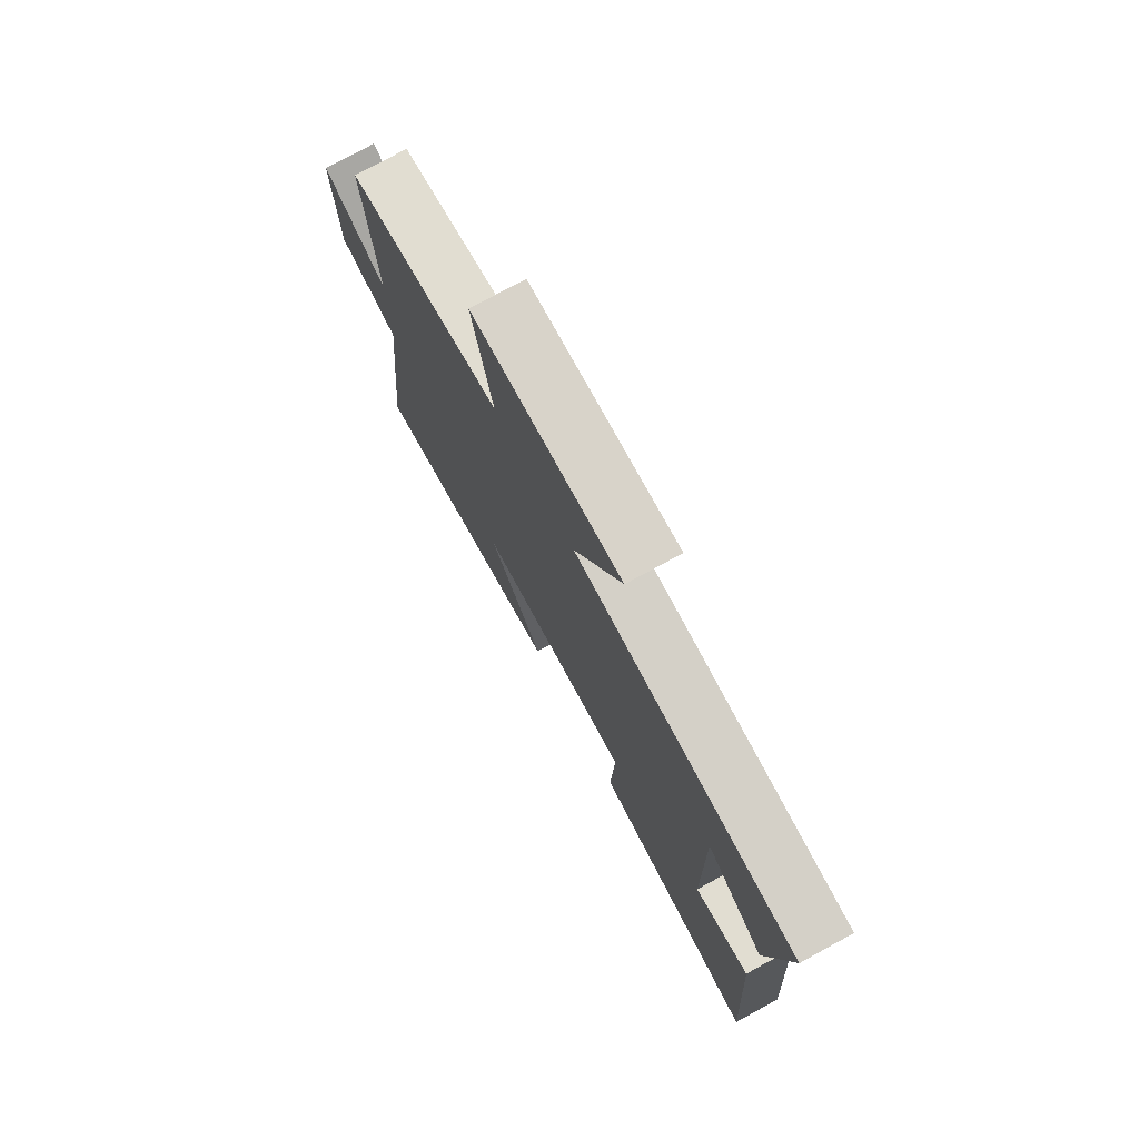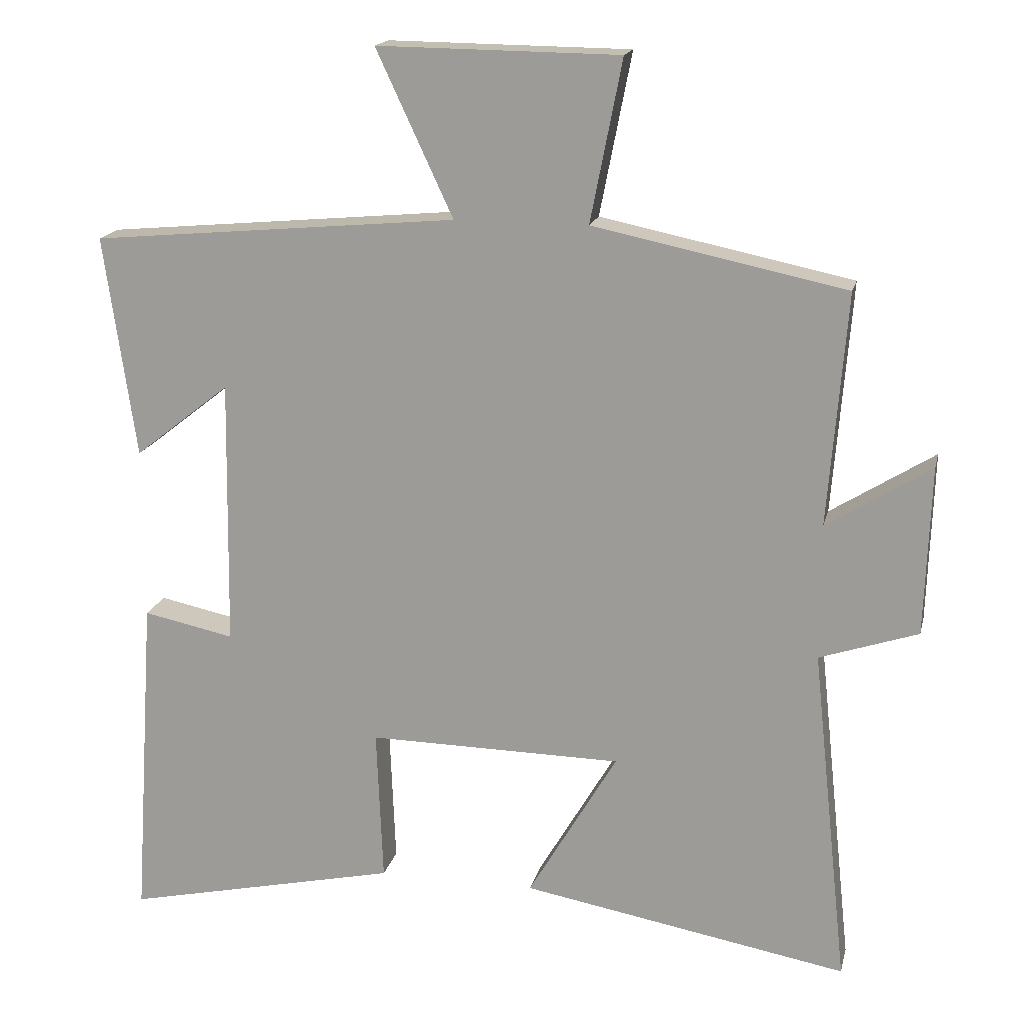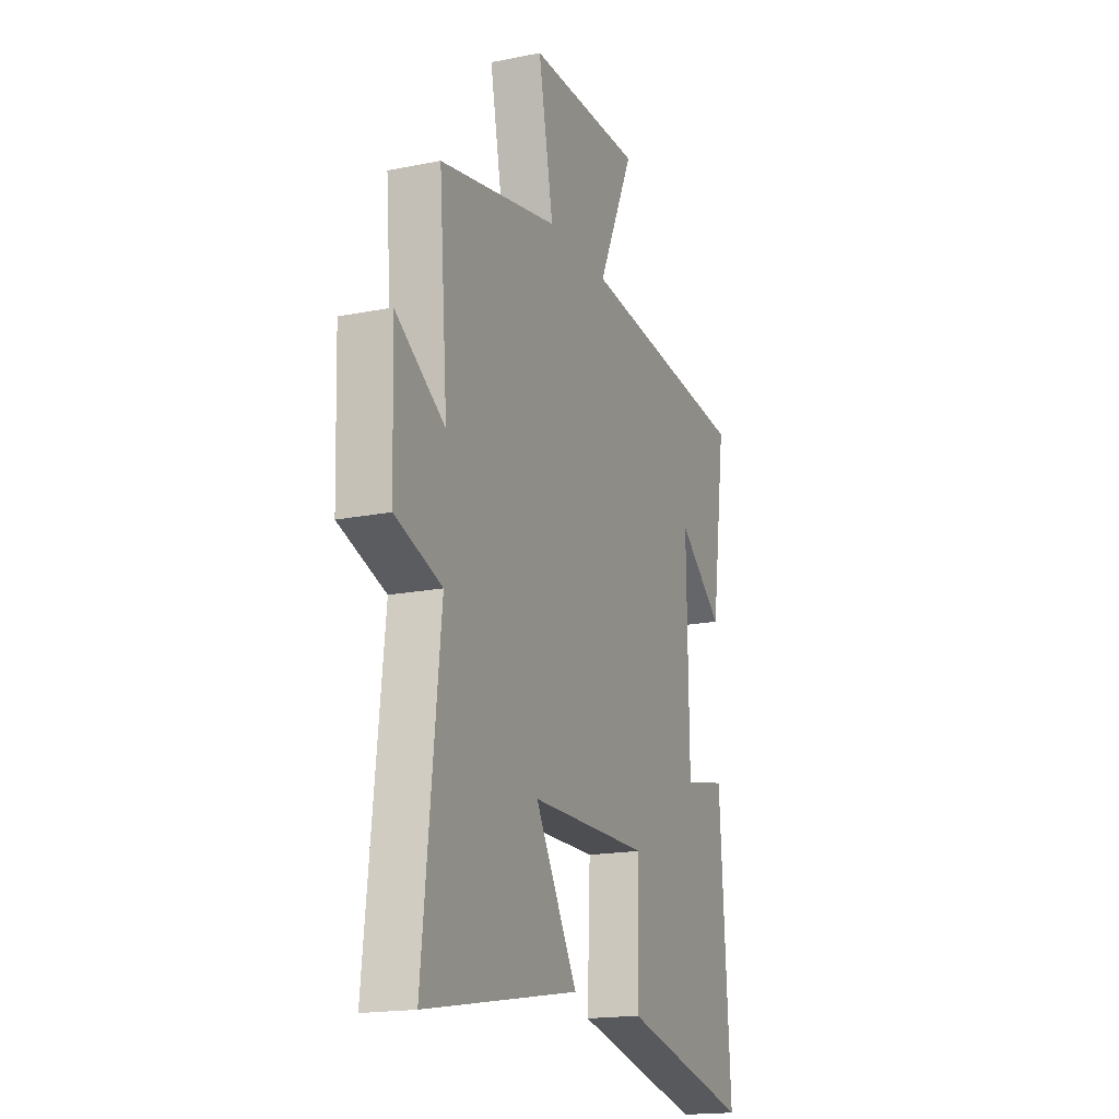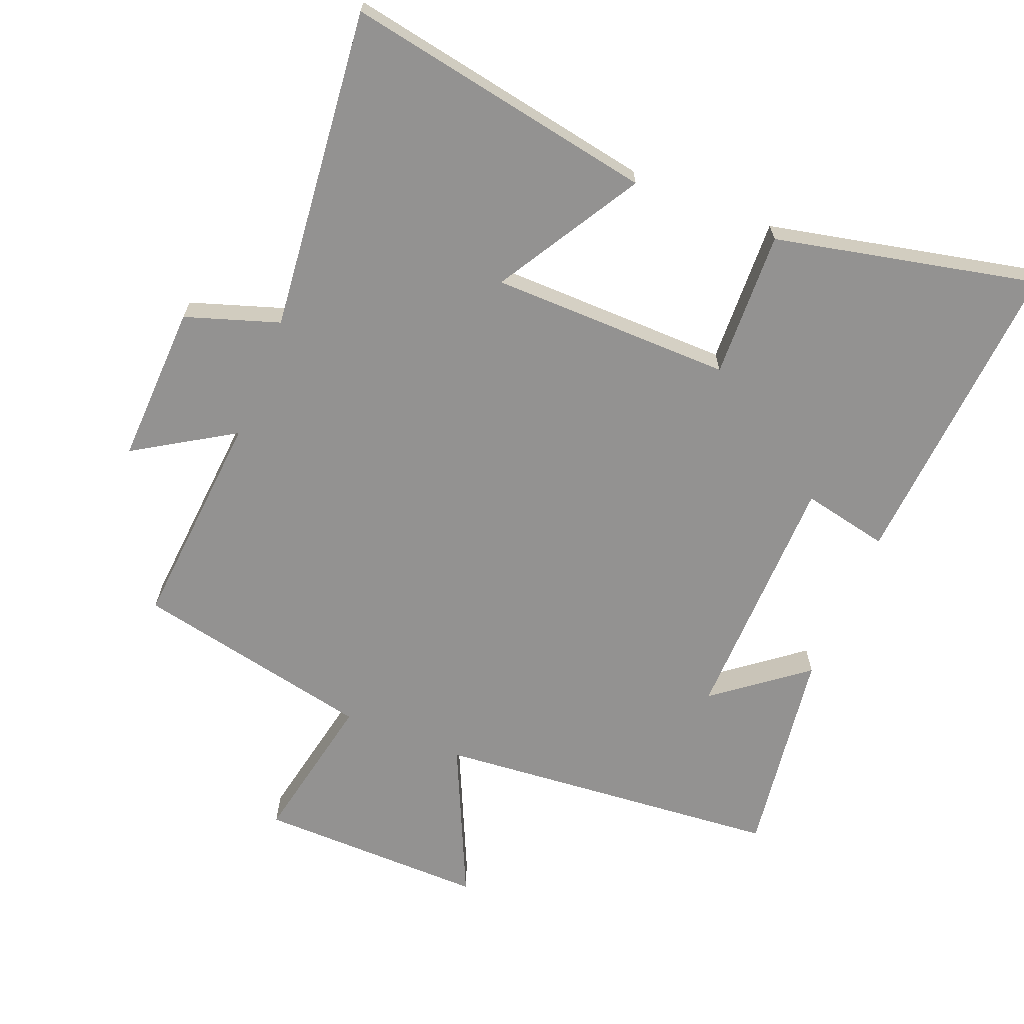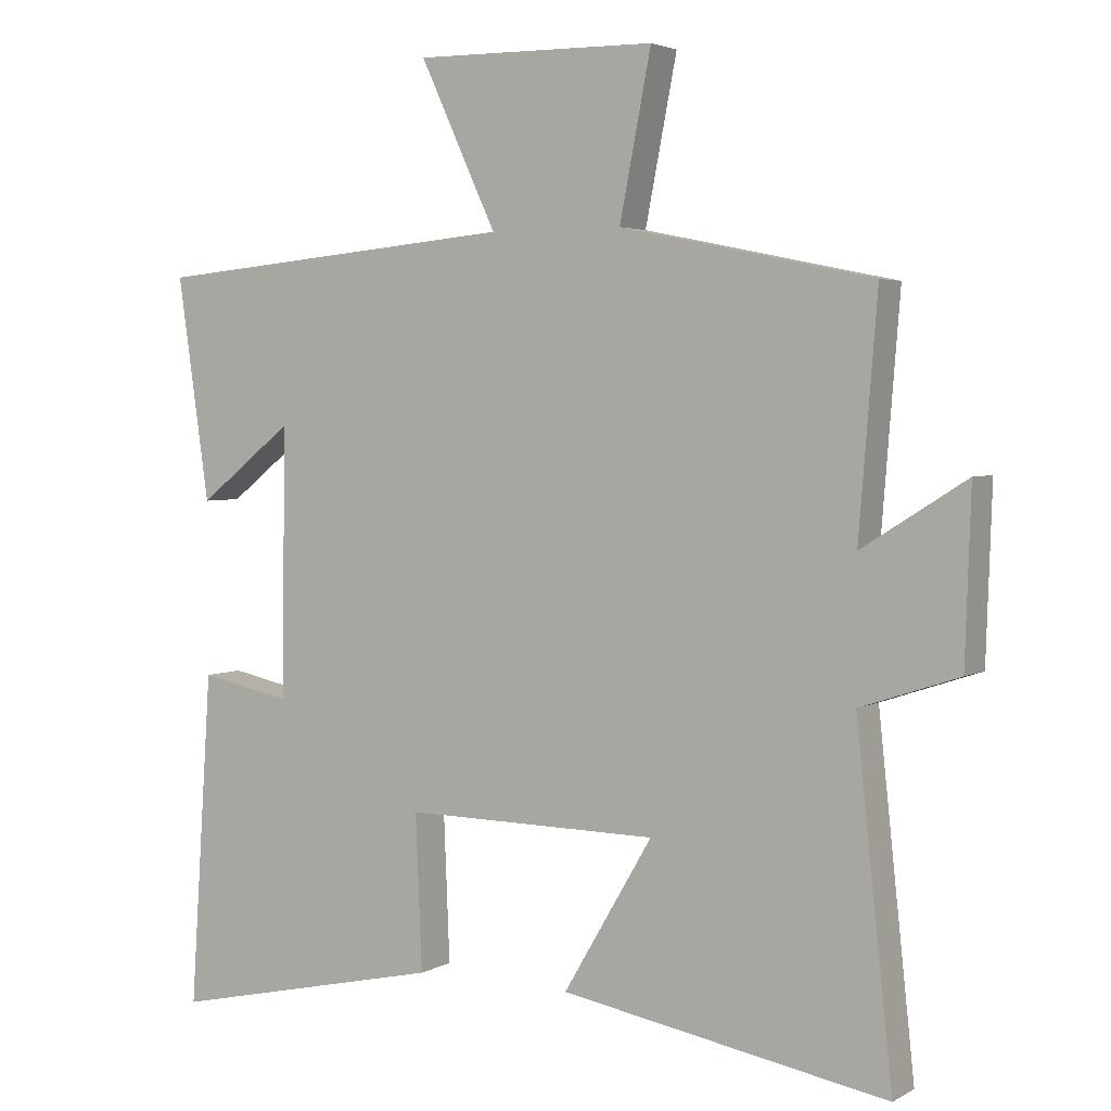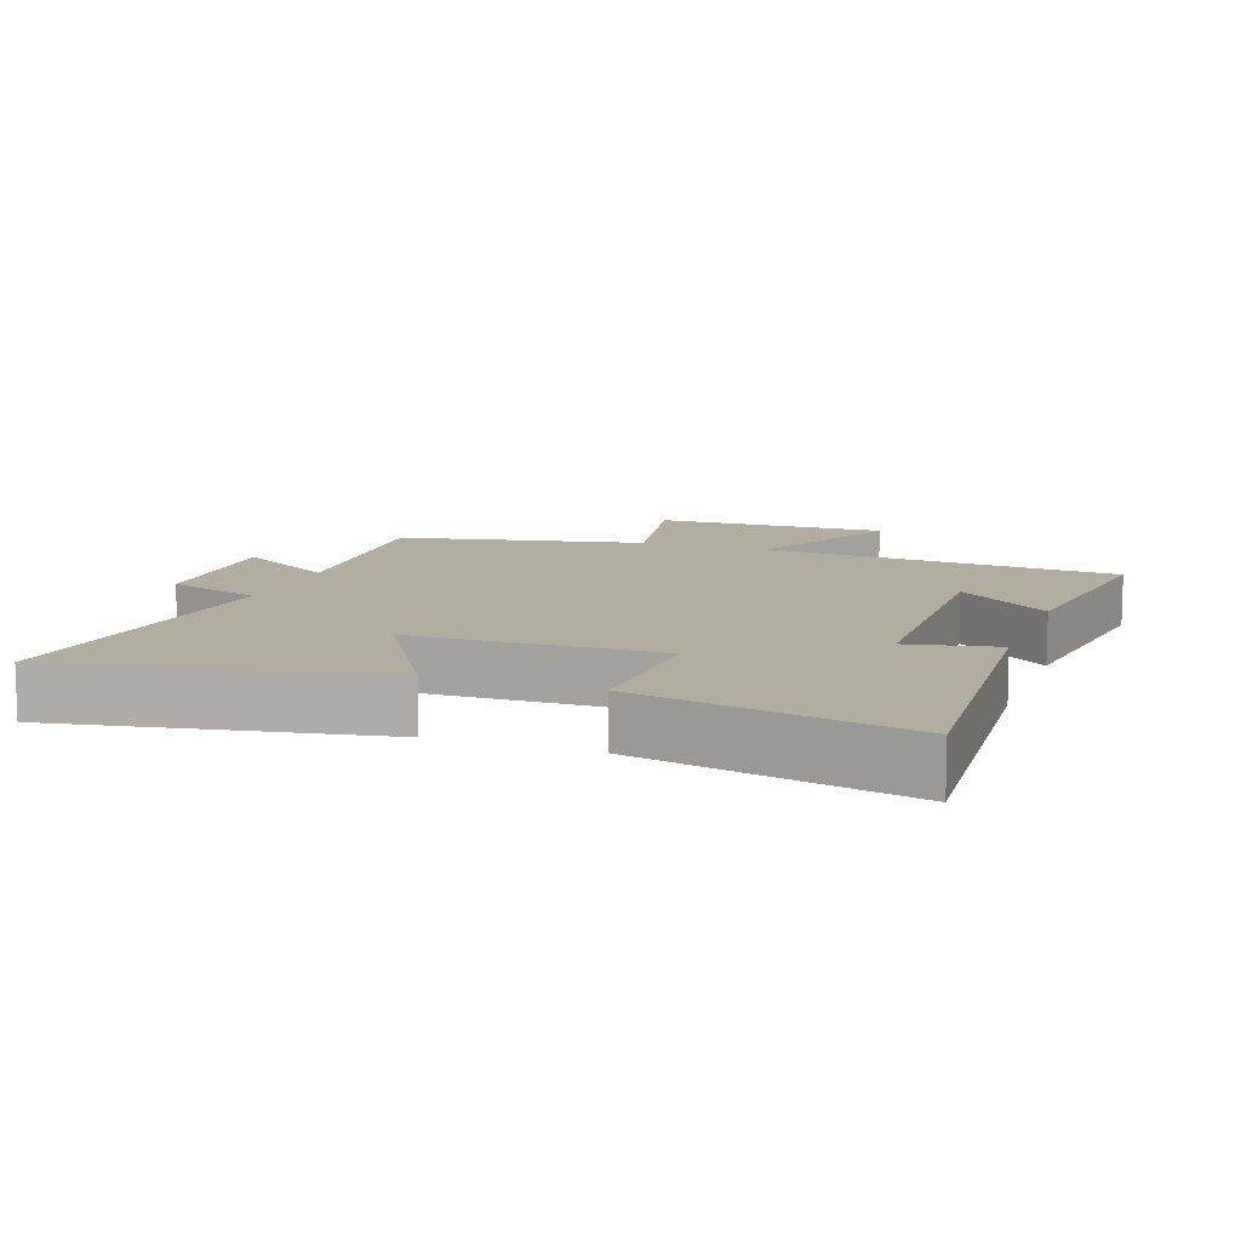
<metadata>
{"format":"obj","ext":"obj","renderer":"f3d","projection":"perspective","resolution":1024,"background":"white","views":[{"elev":76.2,"azim":-118.5,"up":"+Z"},{"elev":17.2,"azim":12.9,"up":"+Z"},{"elev":-17.8,"azim":111.5,"up":"+Z"},{"elev":-66.5,"azim":157.9,"up":"+Y"},{"elev":3.5,"azim":30.3,"up":"+Z"},{"elev":10.5,"azim":-160.4,"up":"+Y"}]}
</metadata>
<code>
v 0.526 0.07 0.426
v 0.5 0.07 0.095
v 0.648 0.07 0.188
v 0.64 0.07 -0.052
v 0.5 0.07 -0.099
v 0.552 0.07 -0.583
v 0.087 0.07 -0.5
v 0.214 0.07 -0.284
v -0.148 0.07 -0.28
v -0.139 0.07 -0.5
v -0.532 0.07 -0.587
v -0.5 0.07 -0.112
v -0.37 0.07 -0.139
v -0.364 0.07 0.243
v -0.5 0.07 0.136
v -0.545 0.07 0.452
v -0.023 0.07 0.5
v -0.132 0.07 0.734
v 0.212 0.07 0.73
v 0.167 0.07 0.5
v 0.526 0 0.426
v 0.5 0 0.095
v 0.648 0 0.188
v 0.64 0 -0.052
v 0.5 0 -0.099
v 0.552 0 -0.583
v 0.087 0 -0.5
v 0.214 0 -0.284
v -0.148 0 -0.28
v -0.139 0 -0.5
v -0.532 0 -0.587
v -0.5 0 -0.112
v -0.37 0 -0.139
v -0.364 0 0.243
v -0.5 0 0.136
v -0.545 0 0.452
v -0.023 0 0.5
v -0.132 0 0.734
v 0.212 0 0.73
v 0.167 0 0.5
f 17 18 19 20
f 17 20 1 2
f 16 17 2
f 14 15 16
f 14 16 2
f 13 14 2
f 11 12 13
f 10 11 13
f 9 10 13
f 8 9 13 2
f 5 6 7 8
f 5 8 2 3
f 3 4 5
f 40 39 38 37
f 22 21 40 37
f 22 37 36
f 36 35 34
f 22 36 34
f 22 34 33
f 33 32 31
f 33 31 30
f 33 30 29
f 22 33 29 28
f 28 27 26 25
f 23 22 28 25
f 25 24 23
f 1 21 22 2
f 2 22 23 3
f 3 23 24 4
f 4 24 25 5
f 5 25 26 6
f 6 26 27 7
f 7 27 28 8
f 8 28 29 9
f 9 29 30 10
f 10 30 31 11
f 11 31 32 12
f 12 32 33 13
f 13 33 34 14
f 14 34 35 15
f 15 35 36 16
f 16 36 37 17
f 17 37 38 18
f 18 38 39 19
f 19 39 40 20
f 20 40 21 1

</code>
